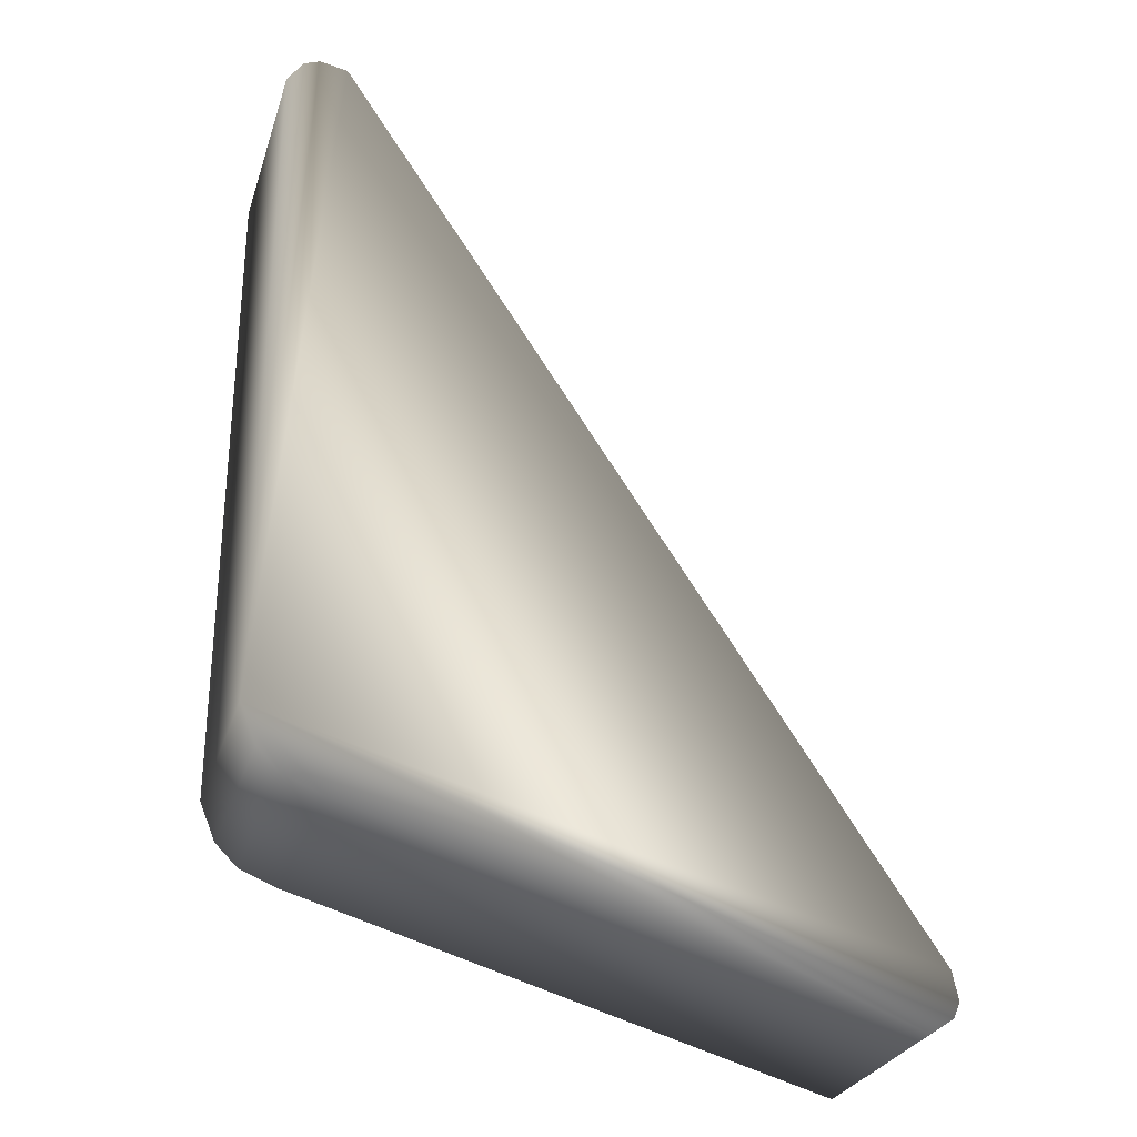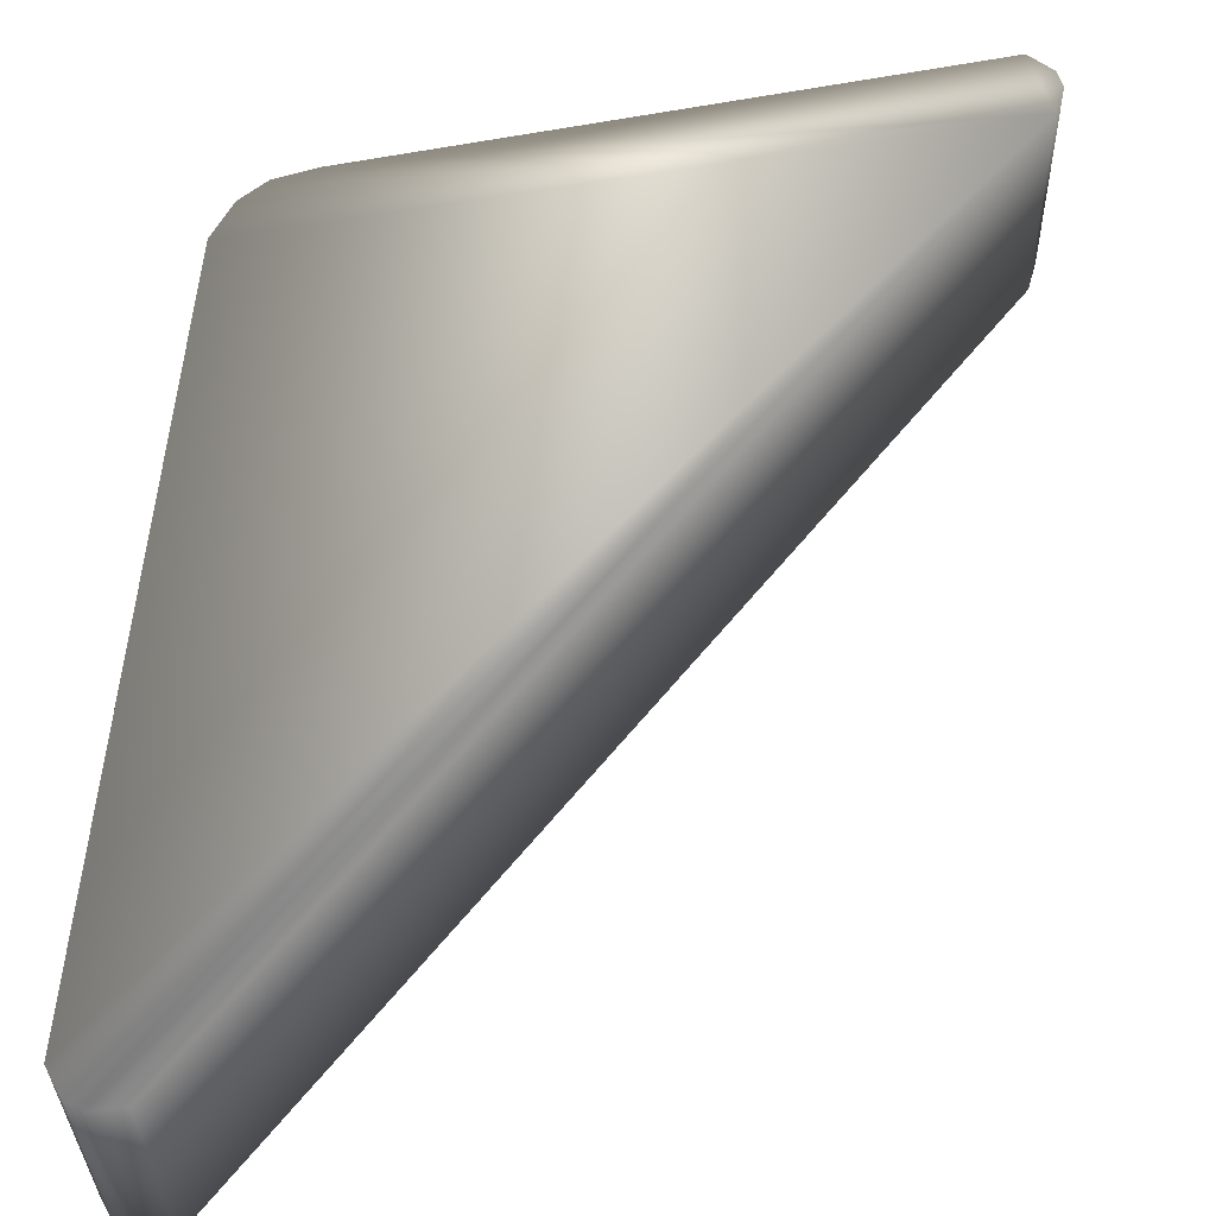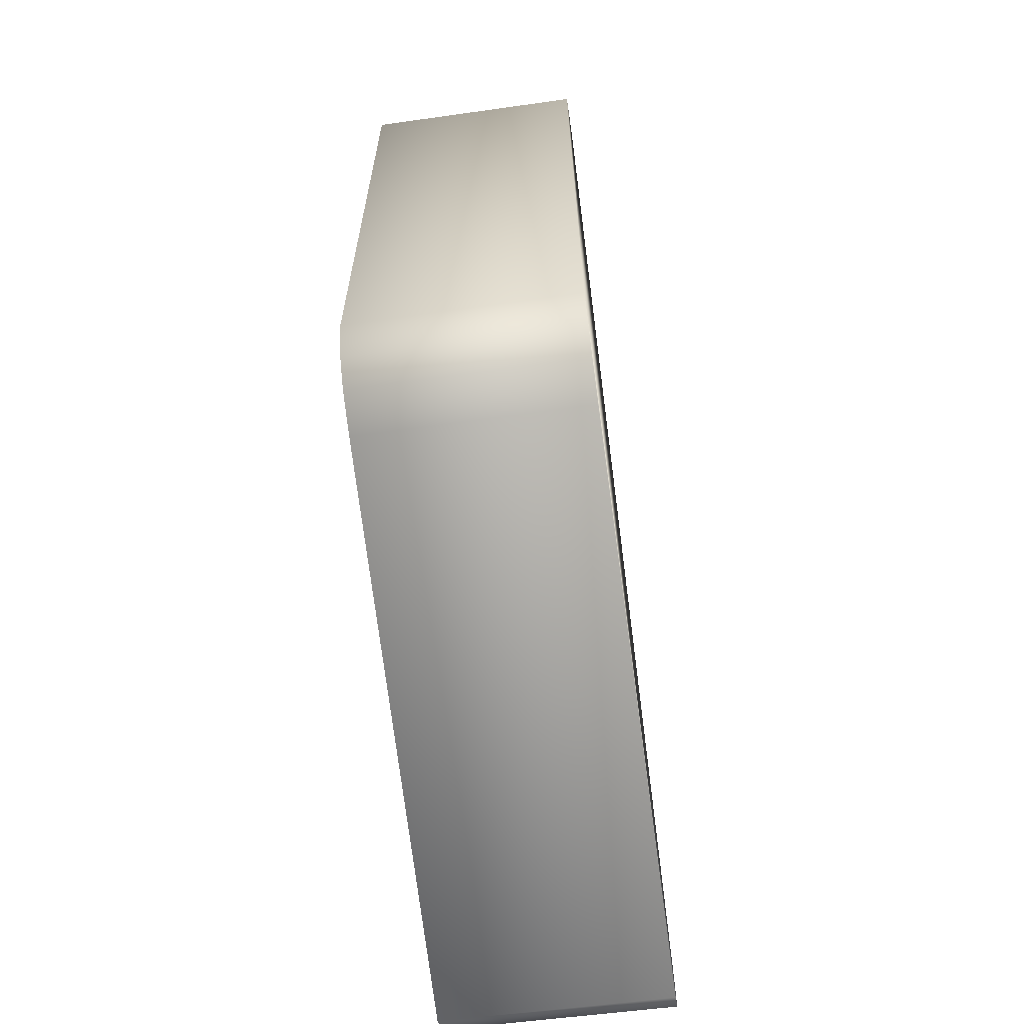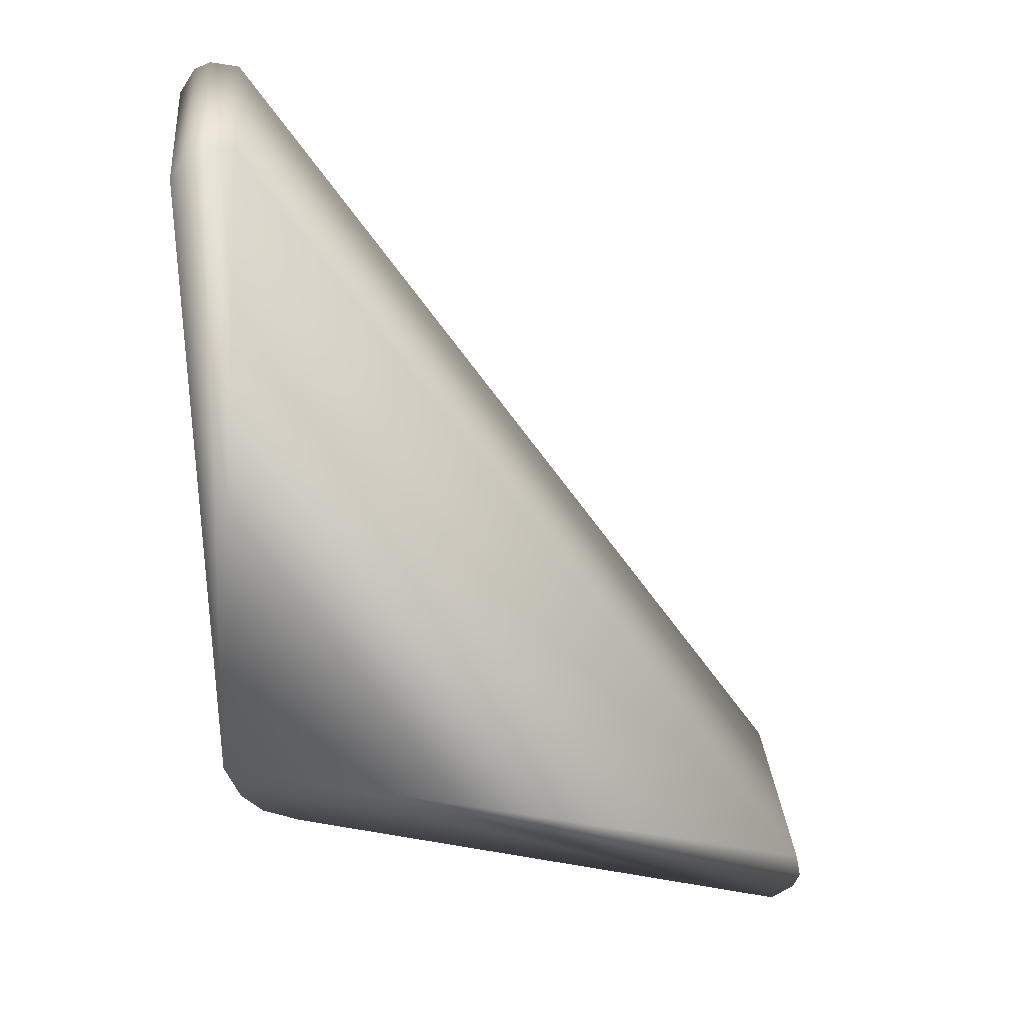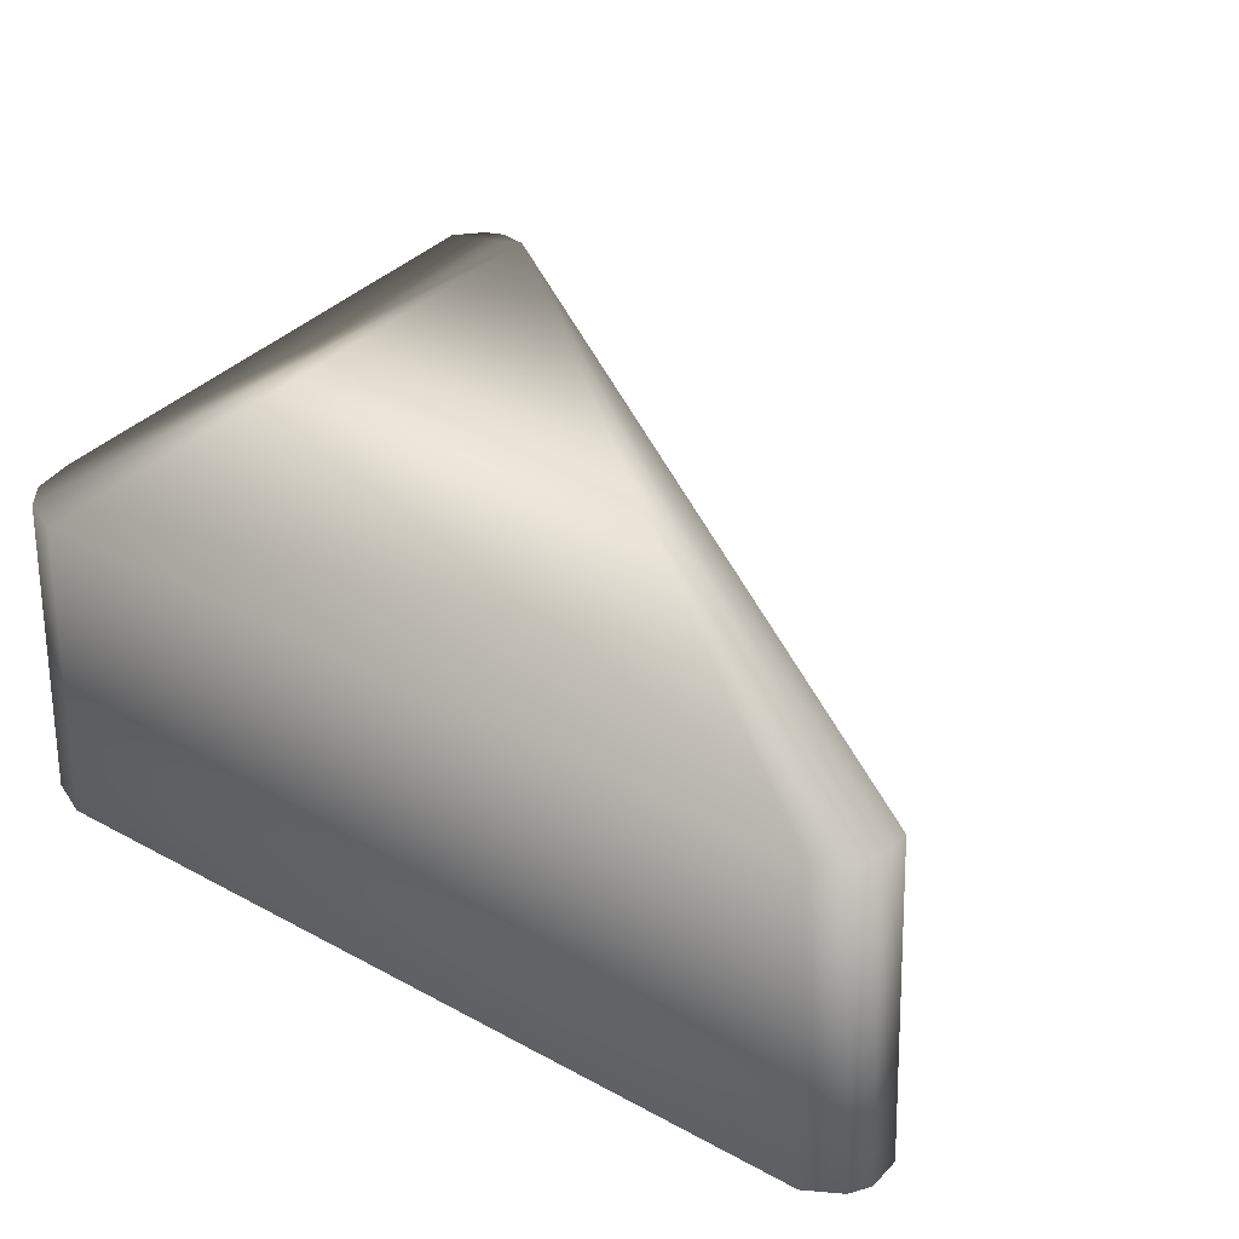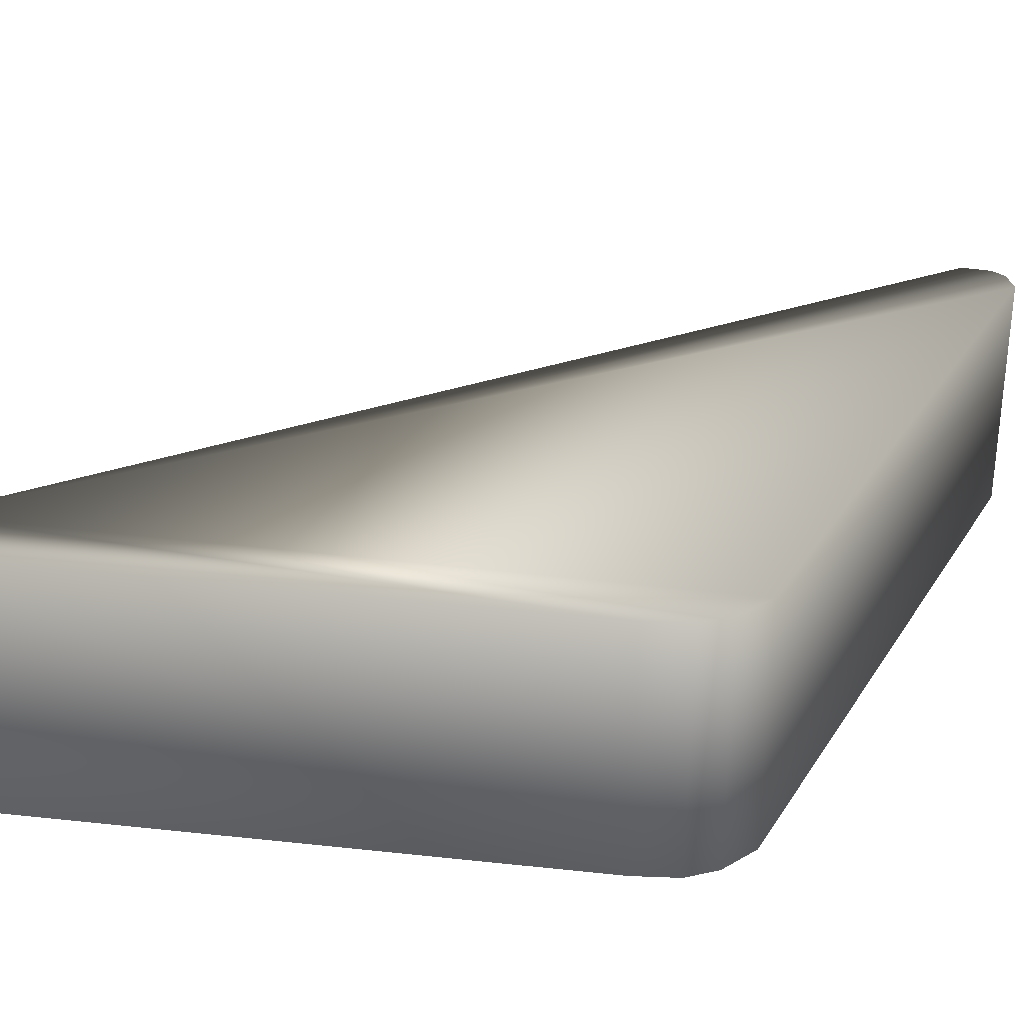
<metadata>
{"format":"obj","ext":"obj","renderer":"f3d","projection":"perspective","resolution":1024,"background":"white","views":[{"elev":-28.8,"azim":-15.4,"up":"+Z"},{"elev":57.6,"azim":4.8,"up":"+Y"},{"elev":-64.2,"azim":-80.9,"up":"+Z"},{"elev":31.5,"azim":-4.3,"up":"+Z"},{"elev":25.3,"azim":-47.1,"up":"+Y"},{"elev":26.8,"azim":-155.2,"up":"+Y"}]}
</metadata>
<code>
o triangleBumper.obj
v -0.2459 0.3888 0.4432
v -0.2963 0.3879 0.4531
v -0.3534 0.3869 0.3985
v -0.3249 0.3874 0.4412
v 0.7868 0.4068 -1.114
v 0.797 0.407 -1.165
v 0.7428 0.406 -1.222
v 0.7853 0.4068 -1.193
v -0.2393 -0.01119 0.4429
v -0.2895 -0.01207 0.4529
v -0.3464 -0.01306 0.3985
v -0.3179 -0.01256 0.4411
v 0.7941 0.006849 -1.123
v 0.8041 0.007024 -1.173
v 0.7498 0.006075 -1.23
v 0.7924 0.006819 -1.202
v -0.2148 0.3893 -0.9492
v -0.2843 0.3881 -0.9207
v -0.3534 0.3869 -0.8114
v -0.3245 0.3874 -0.8808
v -0.2078 -0.01064 -0.95
v -0.2773 -0.01185 -0.9212
v -0.3464 -0.01306 -0.8114
v -0.3176 -0.01256 -0.8809
g Cube
f 13 5 1 9
f 7 15 21 17
f 5 6 8 7 17 18 20 19 3 4 2 1
f 23 24 22 21 15 16 14 13 9 10 12 11
f 19 23 11 3
f 16 8 6 14
f 4 12 10 2
f 14 6 5 13
f 8 16 15 7
f 2 10 9 1
f 12 4 3 11
f 24 20 18 22
f 22 18 17 21
f 20 24 23 19

</code>
